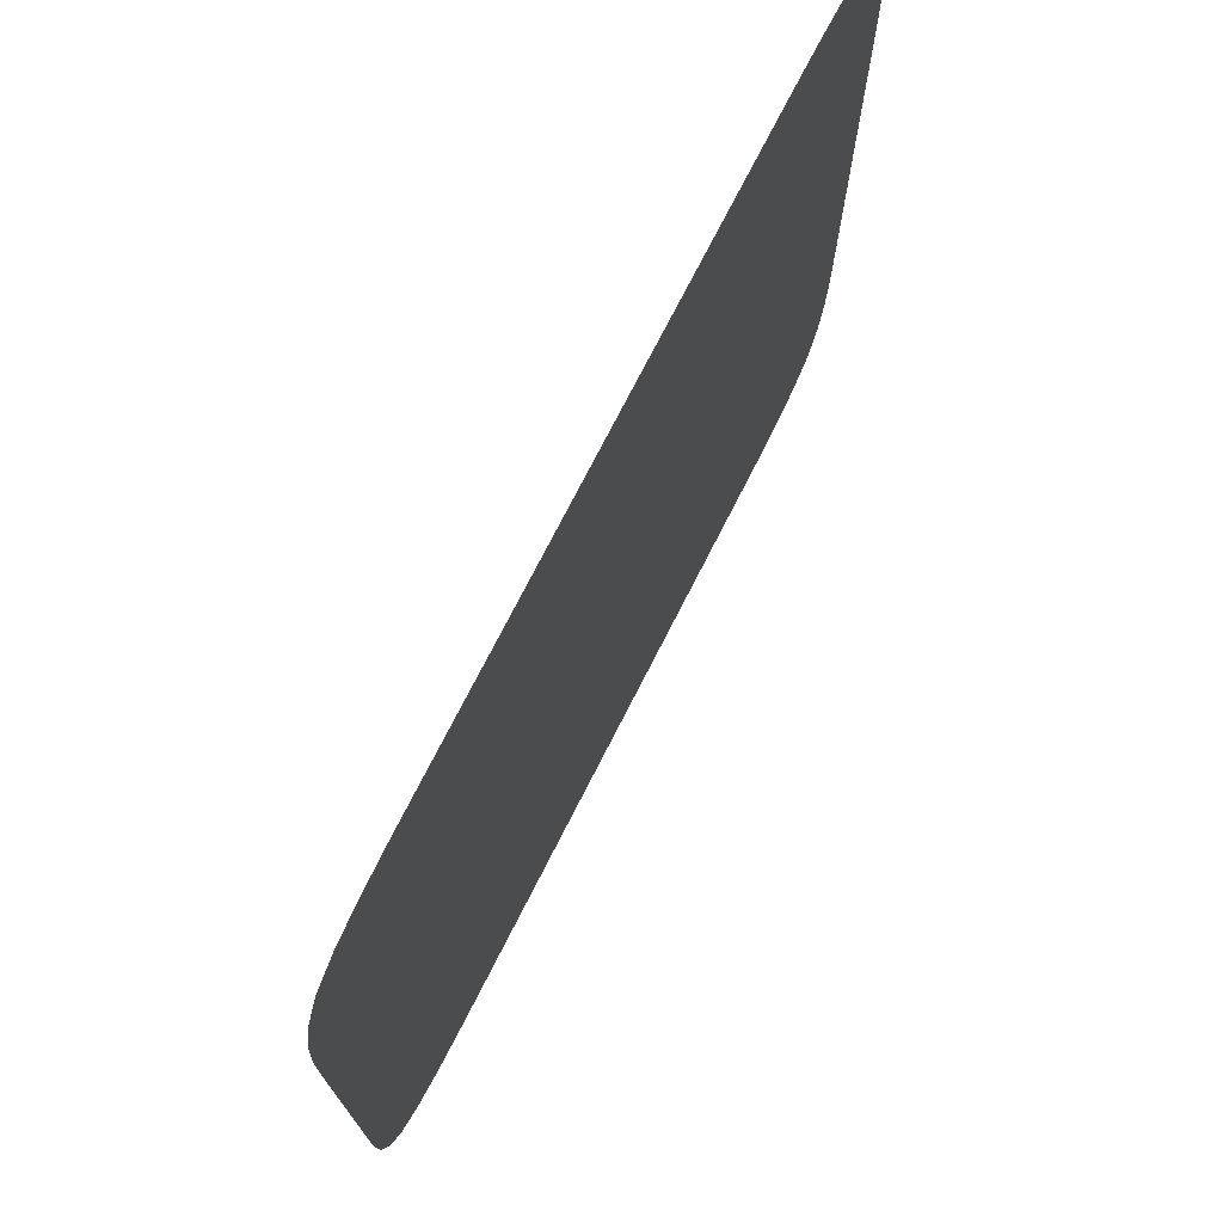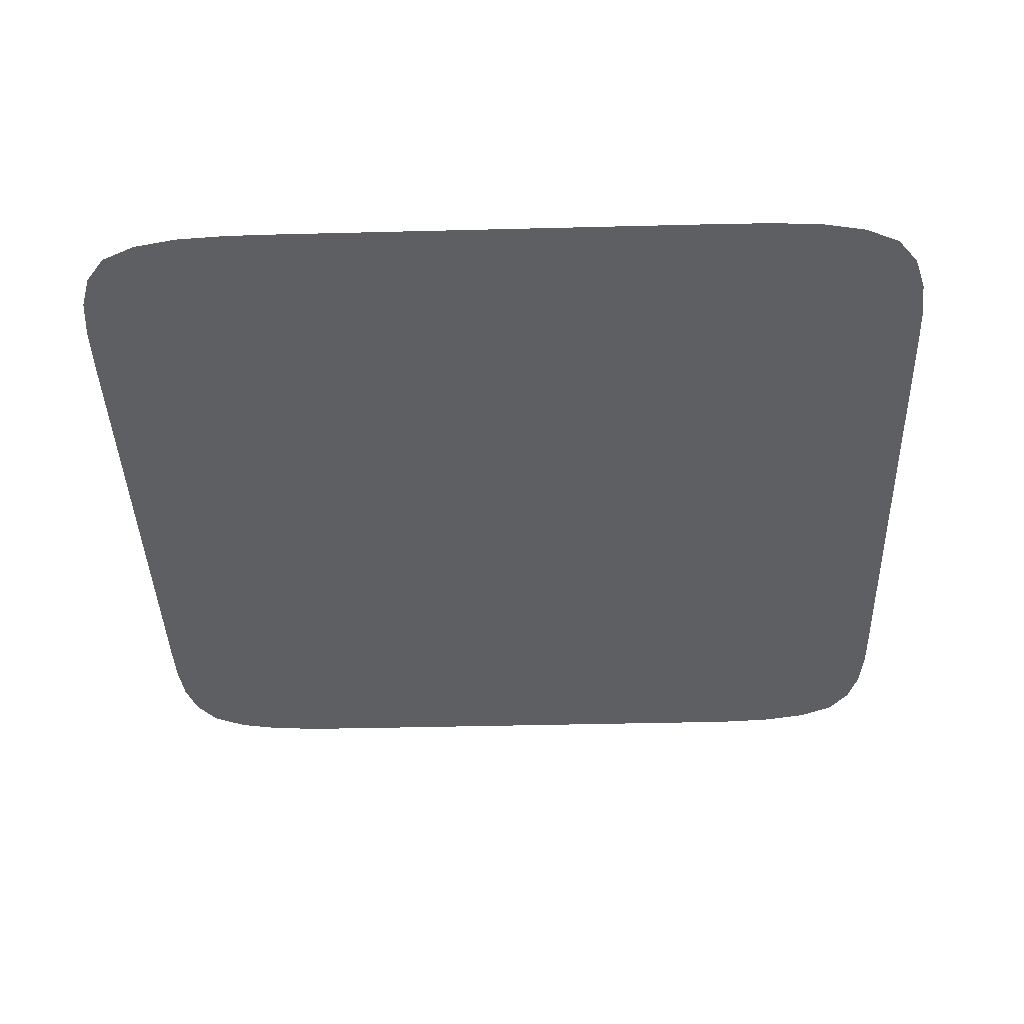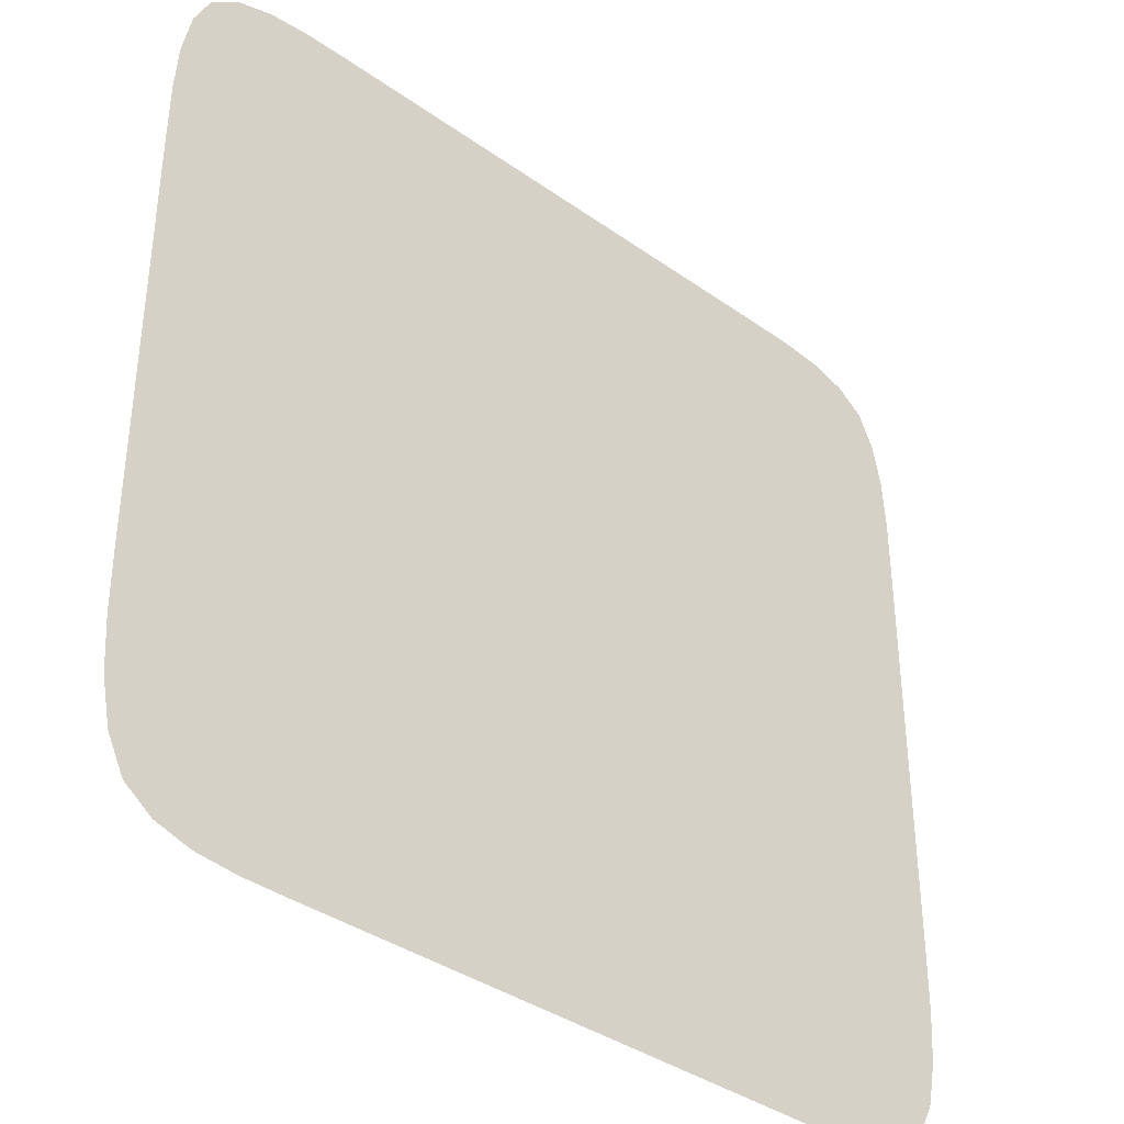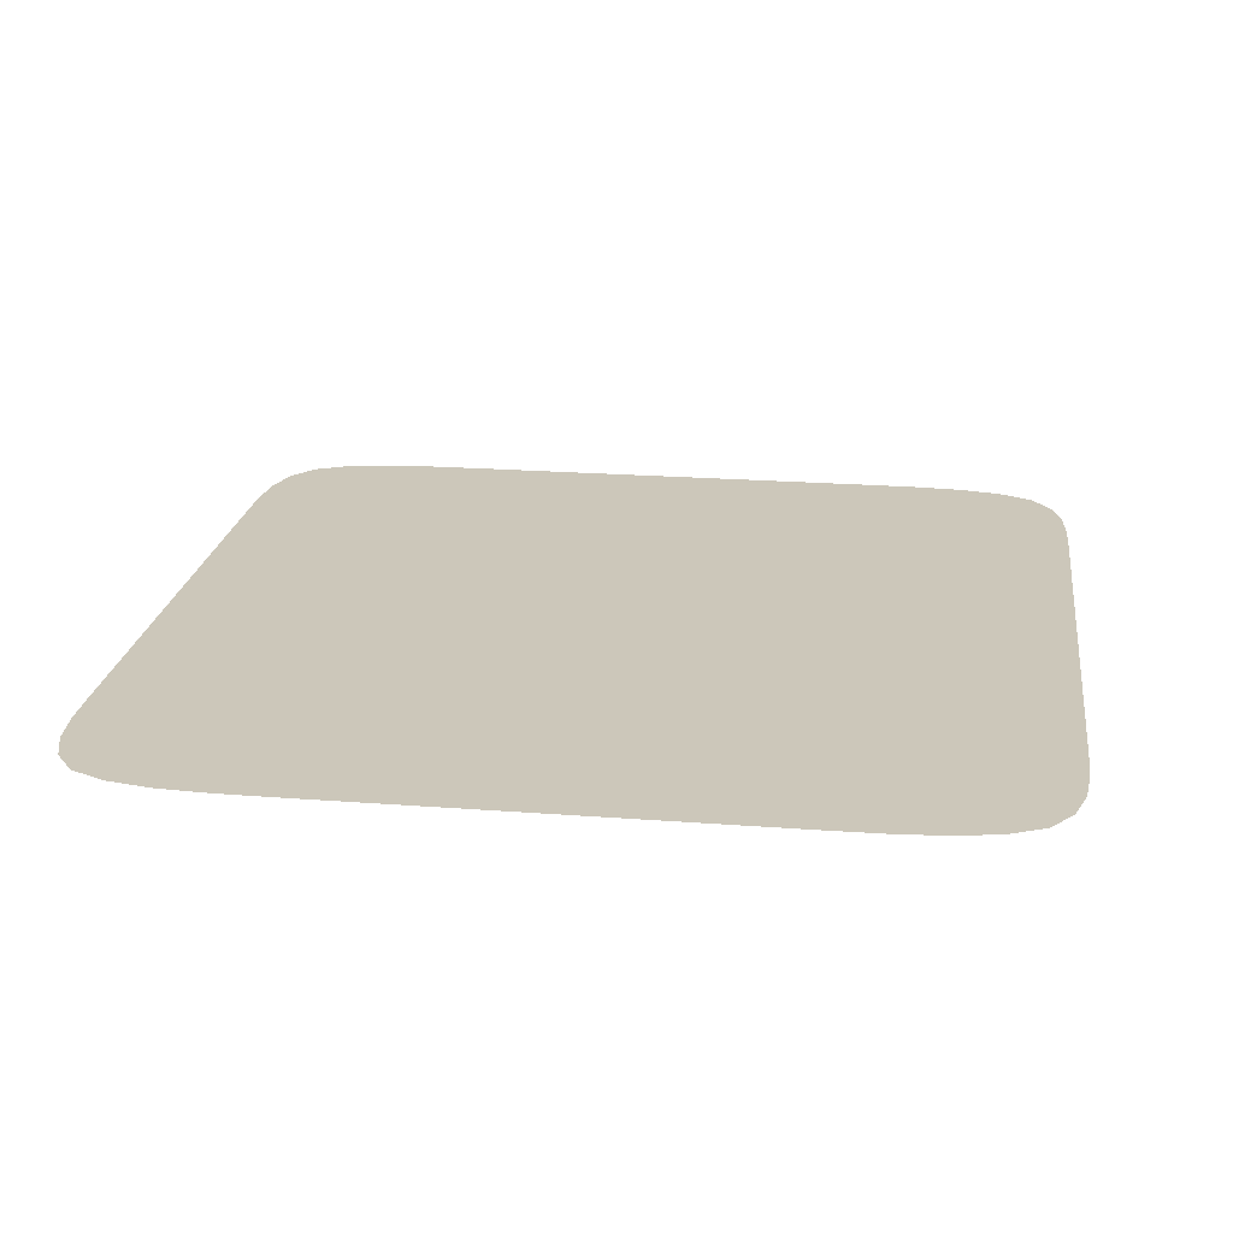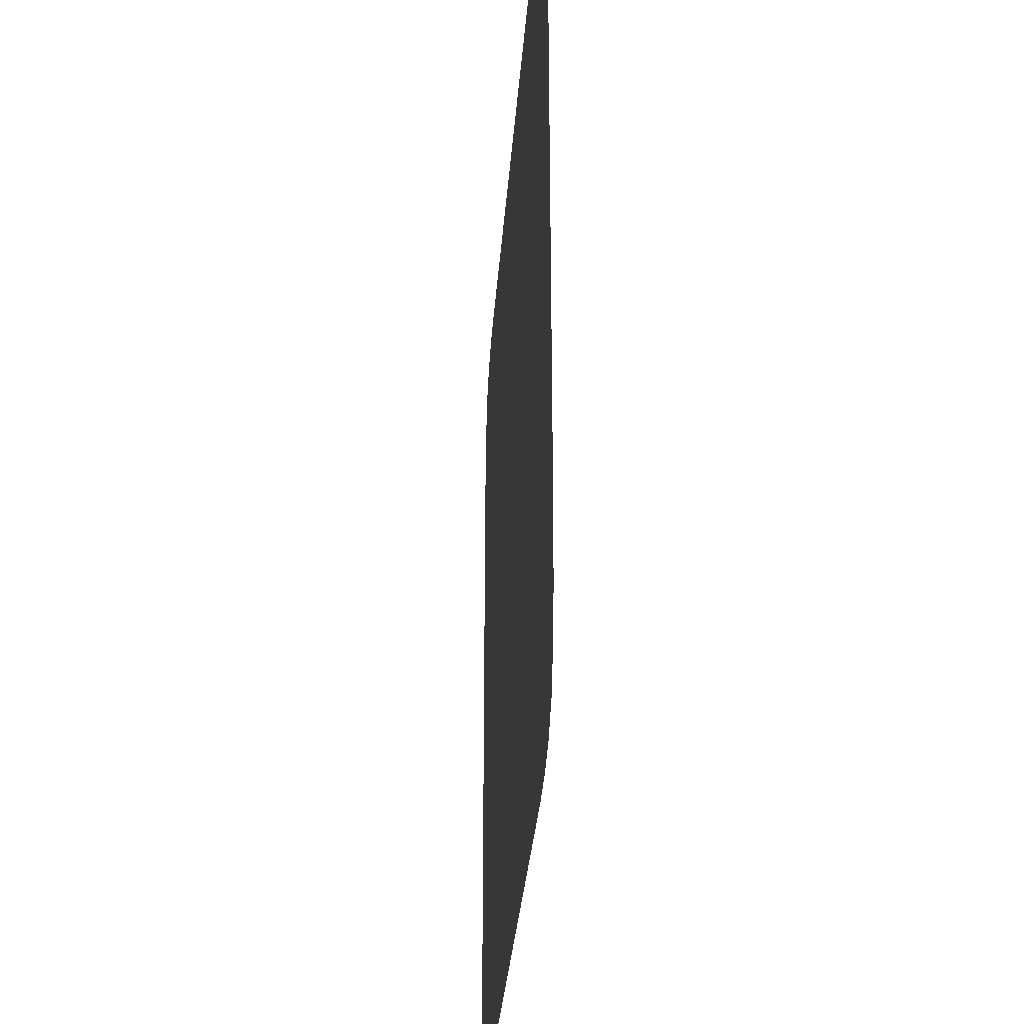
<metadata>
{"format":"obj","ext":"obj","renderer":"f3d","projection":"perspective","resolution":1024,"background":"white","views":[{"elev":74.2,"azim":117.0,"up":"+Y"},{"elev":-40.1,"azim":91.8,"up":"+Z"},{"elev":-37.7,"azim":137.9,"up":"+Y"},{"elev":21.3,"azim":97.8,"up":"+Z"},{"elev":-31.1,"azim":86.0,"up":"+Y"}]}
</metadata>
<code>
o Plane
v -0.4672 0.459 -0
v 0.4672 0.459 -0
v -0.4672 -0.459 0
v 0.4672 -0.459 0
v -0.3 0.5 -0
v -0.1 0.5 -0
v 0.1 0.5 -0
v 0.3 0.5 -0
v 0.3 -0.5 0
v 0.1 -0.5 0
v -0.1 -0.5 0
v -0.3 -0.5 0
v -0.5 -0.25 0
v -0.5 0 0
v -0.5 0.25 -0
v 0.5 0.25 -0
v 0.5 0 0
v 0.5 -0.25 0
v -0.3 0.25 -0
v -0.3 -0 0
v -0.3 -0.25 0
v -0.1 0.25 -0
v -0.1 -0 0
v -0.1 -0.25 0
v 0.1 0.25 -0
v 0.1 -0 0
v 0.1 -0.25 0
v 0.3 0.25 -0
v 0.3 -0 0
v 0.3 -0.25 0
v -0.4995 0.3118 -0
v -0.4958 0.3698 -0
v -0.4859 0.4199 -0
v 0.3495 0.4993 -0
v 0.3958 0.4948 -0
v 0.4359 0.4824 -0
v 0.4995 -0.3118 0
v 0.4958 -0.3698 0
v 0.4859 -0.4199 0
v -0.3495 -0.4993 0
v -0.3958 -0.4948 0
v -0.4359 -0.4824 0
v -0.4359 0.4824 -0
v -0.3958 0.4948 -0
v -0.3495 0.4993 -0
v -0.25 0.5 -0
v -0.2 0.5 -0
v -0.15 0.5 -0
v -0.05 0.5 -0
v -0 0.5 -0
v 0.05 0.5 -0
v 0.15 0.5 -0
v 0.2 0.5 -0
v 0.25 0.5 -0
v 0.4359 -0.4824 0
v 0.3958 -0.4948 0
v 0.3495 -0.4993 0
v 0.25 -0.5 0
v 0.2 -0.5 0
v 0.15 -0.5 0
v 0.05 -0.5 0
v -0 -0.5 0
v -0.05 -0.5 0
v -0.15 -0.5 0
v -0.2 -0.5 0
v -0.25 -0.5 0
v -0.3 -0.3125 0
v -0.3 -0.375 0
v -0.3 -0.4375 0
v -0.1 -0.3125 0
v -0.1 -0.375 0
v -0.1 -0.4375 0
v 0.1 -0.3125 0
v 0.1 -0.375 0
v 0.1 -0.4375 0
v 0.3 -0.3125 0
v 0.3 -0.375 0
v 0.3 -0.4375 0
v -0.4859 -0.4199 0
v -0.4958 -0.3698 0
v -0.4995 -0.3118 0
v -0.5 -0.1875 0
v -0.5 -0.125 0
v -0.5 -0.0625 0
v -0.5 0.0625 -0
v -0.5 0.125 -0
v -0.5 0.1875 -0
v 0.4859 0.4199 -0
v 0.4958 0.3698 -0
v 0.4995 0.3118 -0
v 0.5 0.1875 -0
v 0.5 0.125 -0
v 0.5 0.0625 -0
v 0.5 -0.0625 0
v 0.5 -0.125 0
v 0.5 -0.1875 0
v -0.3 0.4375 -0
v -0.3 0.375 -0
v -0.3 0.3125 -0
v -0.3 0.1875 -0
v -0.3 0.125 -0
v -0.3 0.0625 -0
v -0.3 -0.0625 0
v -0.3 -0.125 0
v -0.3 -0.1875 0
v -0.1 0.4375 -0
v -0.1 0.375 -0
v -0.1 0.3125 -0
v -0.1 0.1875 -0
v -0.1 0.125 -0
v -0.1 0.0625 -0
v -0.1 -0.0625 0
v -0.1 -0.125 0
v -0.1 -0.1875 0
v 0.1 0.4375 -0
v 0.1 0.375 -0
v 0.1 0.3125 -0
v 0.1 0.1875 -0
v 0.1 0.125 -0
v 0.1 0.0625 -0
v 0.1 -0.0625 0
v 0.1 -0.125 0
v 0.1 -0.1875 0
v 0.3 0.4375 -0
v 0.3 0.375 -0
v 0.3 0.3125 -0
v 0.3 0.1875 -0
v 0.3 0.125 -0
v 0.3 0.0625 -0
v 0.3 -0.0625 0
v 0.3 -0.125 0
v 0.3 -0.1875 0
v 0.25 0.25 -0
v 0.2 0.25 -0
v 0.15 0.25 -0
v 0.25 -0 0
v 0.2 0 -0
v 0.15 -0 0
v 0.25 -0.25 0
v 0.2 -0.25 0
v 0.15 -0.25 0
v 0.05 0.25 -0
v 0 0.25 -0
v -0.05 0.25 -0
v 0.05 -0 0
v 0 0 -0
v -0.05 -0 0
v 0.05 -0.25 0
v 0 -0.25 0
v -0.05 -0.25 0
v -0.15 0.25 -0
v -0.2 0.25 -0
v -0.25 0.25 -0
v -0.15 -0 0
v -0.2 0 -0
v -0.25 -0 0
v -0.15 -0.25 0
v -0.2 -0.25 0
v -0.25 -0.25 0
v -0.35 0.25 -0
v -0.4 0.25 -0
v -0.45 0.25 -0
v -0.35 0 0
v -0.4 0 -0
v -0.45 0 -0
v -0.35 -0.25 0
v -0.4 -0.25 0
v -0.45 -0.25 0
v 0.45 0.25 -0
v 0.4 0.25 -0
v 0.35 0.25 -0
v 0.45 0 0
v 0.4 0 0
v 0.35 0 0
v 0.45 -0.25 0
v 0.4 -0.25 0
v 0.35 -0.25 0
v 0.35 -0.3125 0
v 0.3999 -0.3124 0
v 0.4497 -0.3122 0
v 0.3499 -0.3749 0
v 0.3993 -0.3741 0
v 0.4478 -0.3723 0
v 0.3497 -0.4372 0
v 0.3978 -0.4348 0
v 0.443 -0.4288 0
v -0.4497 -0.3122 0
v -0.3999 -0.3124 0
v -0.35 -0.3125 0
v -0.4478 -0.3723 0
v -0.3993 -0.3741 0
v -0.3499 -0.3749 0
v -0.443 -0.4288 0
v -0.3978 -0.4348 0
v -0.3497 -0.4372 0
v -0.25 -0.3125 0
v -0.2 -0.3125 0
v -0.15 -0.3125 0
v -0.25 -0.375 0
v -0.2 -0.375 0
v -0.15 -0.375 0
v -0.25 -0.4375 0
v -0.2 -0.4375 0
v -0.15 -0.4375 0
v -0.05 -0.3125 0
v 0 -0.3125 0
v 0.05 -0.3125 0
v -0.05 -0.375 0
v 0 -0.375 0
v 0.05 -0.375 0
v -0.05 -0.4375 0
v 0 -0.4375 0
v 0.05 -0.4375 0
v 0.15 -0.3125 0
v 0.2 -0.3125 0
v 0.25 -0.3125 0
v 0.15 -0.375 0
v 0.2 -0.375 0
v 0.25 -0.375 0
v 0.15 -0.4375 0
v 0.2 -0.4375 0
v 0.25 -0.4375 0
v 0.15 0.4375 -0
v 0.2 0.4375 -0
v 0.25 0.4375 -0
v 0.15 0.375 -0
v 0.2 0.375 -0
v 0.25 0.375 -0
v 0.15 0.3125 -0
v 0.2 0.3125 -0
v 0.25 0.3125 -0
v 0.15 0.1875 -0
v 0.2 0.1875 -0
v 0.25 0.1875 -0
v 0.15 0.125 -0
v 0.2 0.125 -0
v 0.25 0.125 -0
v 0.15 0.0625 -0
v 0.2 0.0625 -0
v 0.25 0.0625 -0
v 0.15 -0.0625 0
v 0.2 -0.0625 0
v 0.25 -0.0625 0
v 0.15 -0.125 0
v 0.2 -0.125 0
v 0.25 -0.125 0
v 0.15 -0.1875 0
v 0.2 -0.1875 0
v 0.25 -0.1875 0
v -0.05 0.4375 -0
v -0 0.4375 -0
v 0.05 0.4375 -0
v -0.05 0.375 -0
v -0 0.375 -0
v 0.05 0.375 -0
v -0.05 0.3125 -0
v 0 0.3125 -0
v 0.05 0.3125 -0
v -0.05 0.1875 -0
v -0 0.1875 -0
v 0.05 0.1875 -0
v -0.05 0.125 -0
v -0 0.125 -0
v 0.05 0.125 -0
v -0.05 0.0625 -0
v -0 0.0625 -0
v 0.05 0.0625 -0
v -0.05 -0.0625 0
v -0 -0.0625 0
v 0.05 -0.0625 0
v -0.05 -0.125 0
v -0 -0.125 0
v 0.05 -0.125 0
v -0.05 -0.1875 0
v -0 -0.1875 0
v 0.05 -0.1875 0
v -0.25 0.4375 -0
v -0.2 0.4375 -0
v -0.15 0.4375 -0
v -0.25 0.375 -0
v -0.2 0.375 -0
v -0.15 0.375 -0
v -0.25 0.3125 -0
v -0.2 0.3125 -0
v -0.15 0.3125 -0
v -0.25 0.1875 -0
v -0.2 0.1875 -0
v -0.15 0.1875 -0
v -0.25 0.125 -0
v -0.2 0.125 -0
v -0.15 0.125 -0
v -0.25 0.0625 -0
v -0.2 0.0625 -0
v -0.15 0.0625 -0
v -0.25 -0.0625 0
v -0.2 -0.0625 0
v -0.15 -0.0625 0
v -0.25 -0.125 0
v -0.2 -0.125 0
v -0.15 -0.125 0
v -0.25 -0.1875 0
v -0.2 -0.1875 0
v -0.15 -0.1875 0
v -0.443 0.4288 -0
v -0.3978 0.4348 -0
v -0.3497 0.4372 -0
v -0.4478 0.3723 -0
v -0.3993 0.3741 -0
v -0.3499 0.3749 -0
v -0.4497 0.3122 -0
v -0.3999 0.3124 -0
v -0.35 0.3125 -0
v -0.45 0.1875 -0
v -0.4 0.1875 -0
v -0.35 0.1875 -0
v -0.45 0.125 -0
v -0.4 0.125 -0
v -0.35 0.125 -0
v -0.45 0.0625 -0
v -0.4 0.0625 -0
v -0.35 0.0625 -0
v -0.45 -0.0625 0
v -0.4 -0.0625 0
v -0.35 -0.0625 0
v -0.45 -0.125 0
v -0.4 -0.125 0
v -0.35 -0.125 0
v -0.45 -0.1875 0
v -0.4 -0.1875 0
v -0.35 -0.1875 0
v 0.3497 0.4372 -0
v 0.3978 0.4348 -0
v 0.443 0.4288 -0
v 0.3499 0.3749 -0
v 0.3993 0.3741 -0
v 0.4478 0.3723 -0
v 0.35 0.3125 -0
v 0.3999 0.3124 -0
v 0.4497 0.3122 -0
v 0.35 0.1875 -0
v 0.4 0.1875 -0
v 0.45 0.1875 -0
v 0.35 0.125 -0
v 0.4 0.125 -0
v 0.45 0.125 -0
v 0.35 0.0625 -0
v 0.4 0.0625 -0
v 0.45 0.0625 -0
v 0.35 -0.0625 0
v 0.4 -0.0625 0
v 0.45 -0.0625 0
v 0.35 -0.125 0
v 0.4 -0.125 0
v 0.45 -0.125 0
v 0.35 -0.1875 0
v 0.4 -0.1875 0
v 0.45 -0.1875 0
f 178 179 182 181
f 179 180 183 182
f 181 182 185 184
f 182 183 186 185
f 30 177 178 76
f 177 176 179 178
f 176 175 180 179
f 175 18 37 180
f 180 37 38 183
f 183 38 39 186
f 186 39 4 55
f 185 186 55 56
f 184 185 56 57
f 78 184 57 9
f 77 181 184 78
f 76 178 181 77
f 187 188 191 190
f 188 189 192 191
f 190 191 194 193
f 191 192 195 194
f 13 168 187 81
f 168 167 188 187
f 167 166 189 188
f 166 21 67 189
f 189 67 68 192
f 192 68 69 195
f 195 69 12 40
f 194 195 40 41
f 193 194 41 42
f 79 193 42 3
f 80 190 193 79
f 81 187 190 80
f 196 197 200 199
f 197 198 201 200
f 199 200 203 202
f 200 201 204 203
f 21 159 196 67
f 159 158 197 196
f 158 157 198 197
f 157 24 70 198
f 198 70 71 201
f 201 71 72 204
f 204 72 11 64
f 203 204 64 65
f 202 203 65 66
f 69 202 66 12
f 68 199 202 69
f 67 196 199 68
f 205 206 209 208
f 206 207 210 209
f 208 209 212 211
f 209 210 213 212
f 24 150 205 70
f 150 149 206 205
f 149 148 207 206
f 148 27 73 207
f 207 73 74 210
f 210 74 75 213
f 213 75 10 61
f 212 213 61 62
f 211 212 62 63
f 72 211 63 11
f 71 208 211 72
f 70 205 208 71
f 214 215 218 217
f 215 216 219 218
f 217 218 221 220
f 218 219 222 221
f 27 141 214 73
f 141 140 215 214
f 140 139 216 215
f 139 30 76 216
f 216 76 77 219
f 219 77 78 222
f 222 78 9 58
f 221 222 58 59
f 220 221 59 60
f 75 220 60 10
f 74 217 220 75
f 73 214 217 74
f 223 224 227 226
f 224 225 228 227
f 226 227 230 229
f 227 228 231 230
f 7 52 223 115
f 52 53 224 223
f 53 54 225 224
f 54 8 124 225
f 225 124 125 228
f 228 125 126 231
f 231 126 28 133
f 230 231 133 134
f 229 230 134 135
f 117 229 135 25
f 116 226 229 117
f 115 223 226 116
f 232 233 236 235
f 233 234 237 236
f 235 236 239 238
f 236 237 240 239
f 25 135 232 118
f 135 134 233 232
f 134 133 234 233
f 133 28 127 234
f 234 127 128 237
f 237 128 129 240
f 240 129 29 136
f 239 240 136 137
f 238 239 137 138
f 120 238 138 26
f 119 235 238 120
f 118 232 235 119
f 241 242 245 244
f 242 243 246 245
f 244 245 248 247
f 245 246 249 248
f 26 138 241 121
f 138 137 242 241
f 137 136 243 242
f 136 29 130 243
f 243 130 131 246
f 246 131 132 249
f 249 132 30 139
f 248 249 139 140
f 247 248 140 141
f 123 247 141 27
f 122 244 247 123
f 121 241 244 122
f 250 251 254 253
f 251 252 255 254
f 253 254 257 256
f 254 255 258 257
f 6 49 250 106
f 49 50 251 250
f 50 51 252 251
f 51 7 115 252
f 252 115 116 255
f 255 116 117 258
f 258 117 25 142
f 257 258 142 143
f 256 257 143 144
f 108 256 144 22
f 107 253 256 108
f 106 250 253 107
f 259 260 263 262
f 260 261 264 263
f 262 263 266 265
f 263 264 267 266
f 22 144 259 109
f 144 143 260 259
f 143 142 261 260
f 142 25 118 261
f 261 118 119 264
f 264 119 120 267
f 267 120 26 145
f 266 267 145 146
f 265 266 146 147
f 111 265 147 23
f 110 262 265 111
f 109 259 262 110
f 268 269 272 271
f 269 270 273 272
f 271 272 275 274
f 272 273 276 275
f 23 147 268 112
f 147 146 269 268
f 146 145 270 269
f 145 26 121 270
f 270 121 122 273
f 273 122 123 276
f 276 123 27 148
f 275 276 148 149
f 274 275 149 150
f 114 274 150 24
f 113 271 274 114
f 112 268 271 113
f 277 278 281 280
f 278 279 282 281
f 280 281 284 283
f 281 282 285 284
f 5 46 277 97
f 46 47 278 277
f 47 48 279 278
f 48 6 106 279
f 279 106 107 282
f 282 107 108 285
f 285 108 22 151
f 284 285 151 152
f 283 284 152 153
f 99 283 153 19
f 98 280 283 99
f 97 277 280 98
f 286 287 290 289
f 287 288 291 290
f 289 290 293 292
f 290 291 294 293
f 19 153 286 100
f 153 152 287 286
f 152 151 288 287
f 151 22 109 288
f 288 109 110 291
f 291 110 111 294
f 294 111 23 154
f 293 294 154 155
f 292 293 155 156
f 102 292 156 20
f 101 289 292 102
f 100 286 289 101
f 295 296 299 298
f 296 297 300 299
f 298 299 302 301
f 299 300 303 302
f 20 156 295 103
f 156 155 296 295
f 155 154 297 296
f 154 23 112 297
f 297 112 113 300
f 300 113 114 303
f 303 114 24 157
f 302 303 157 158
f 301 302 158 159
f 105 301 159 21
f 104 298 301 105
f 103 295 298 104
f 304 305 308 307
f 305 306 309 308
f 307 308 311 310
f 308 309 312 311
f 1 43 304 33
f 43 44 305 304
f 44 45 306 305
f 45 5 97 306
f 306 97 98 309
f 309 98 99 312
f 312 99 19 160
f 311 312 160 161
f 310 311 161 162
f 31 310 162 15
f 32 307 310 31
f 33 304 307 32
f 313 314 317 316
f 314 315 318 317
f 316 317 320 319
f 317 318 321 320
f 15 162 313 87
f 162 161 314 313
f 161 160 315 314
f 160 19 100 315
f 315 100 101 318
f 318 101 102 321
f 321 102 20 163
f 320 321 163 164
f 319 320 164 165
f 85 319 165 14
f 86 316 319 85
f 87 313 316 86
f 322 323 326 325
f 323 324 327 326
f 325 326 329 328
f 326 327 330 329
f 14 165 322 84
f 165 164 323 322
f 164 163 324 323
f 163 20 103 324
f 324 103 104 327
f 327 104 105 330
f 330 105 21 166
f 329 330 166 167
f 328 329 167 168
f 82 328 168 13
f 83 325 328 82
f 84 322 325 83
f 331 332 335 334
f 332 333 336 335
f 334 335 338 337
f 335 336 339 338
f 8 34 331 124
f 34 35 332 331
f 35 36 333 332
f 36 2 88 333
f 333 88 89 336
f 336 89 90 339
f 339 90 16 169
f 338 339 169 170
f 337 338 170 171
f 126 337 171 28
f 125 334 337 126
f 124 331 334 125
f 340 341 344 343
f 341 342 345 344
f 343 344 347 346
f 344 345 348 347
f 28 171 340 127
f 171 170 341 340
f 170 169 342 341
f 169 16 91 342
f 342 91 92 345
f 345 92 93 348
f 348 93 17 172
f 347 348 172 173
f 346 347 173 174
f 129 346 174 29
f 128 343 346 129
f 127 340 343 128
f 349 350 353 352
f 350 351 354 353
f 352 353 356 355
f 353 354 357 356
f 29 174 349 130
f 174 173 350 349
f 173 172 351 350
f 172 17 94 351
f 351 94 95 354
f 354 95 96 357
f 357 96 18 175
f 356 357 175 176
f 355 356 176 177
f 132 355 177 30
f 131 352 355 132
f 130 349 352 131

</code>
